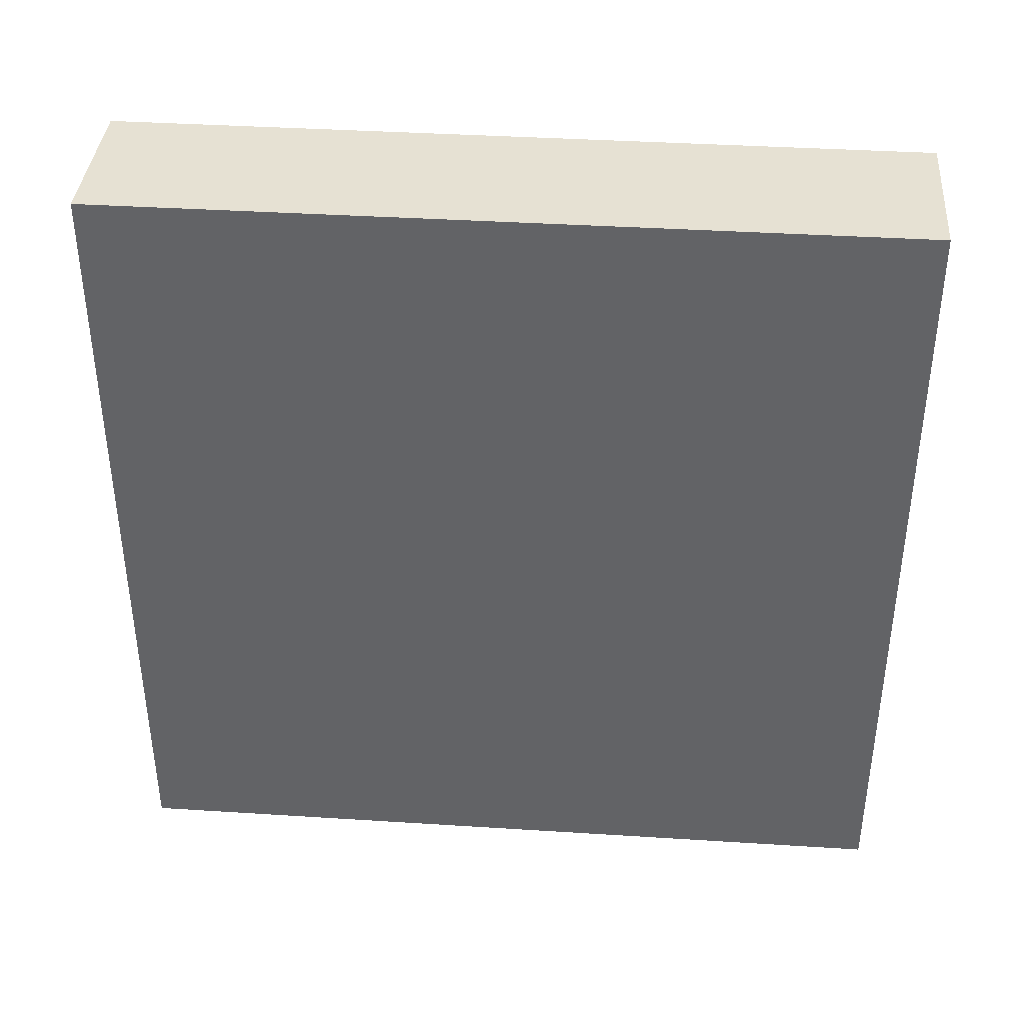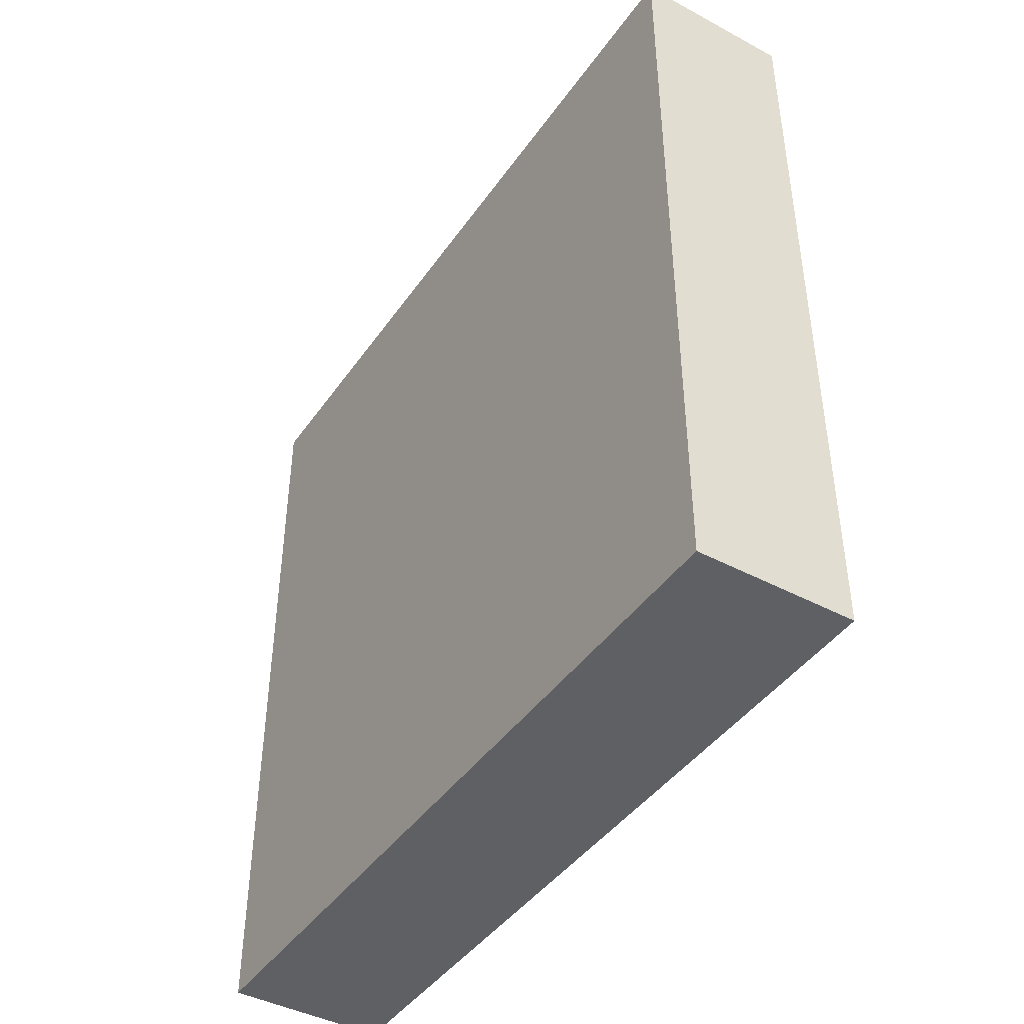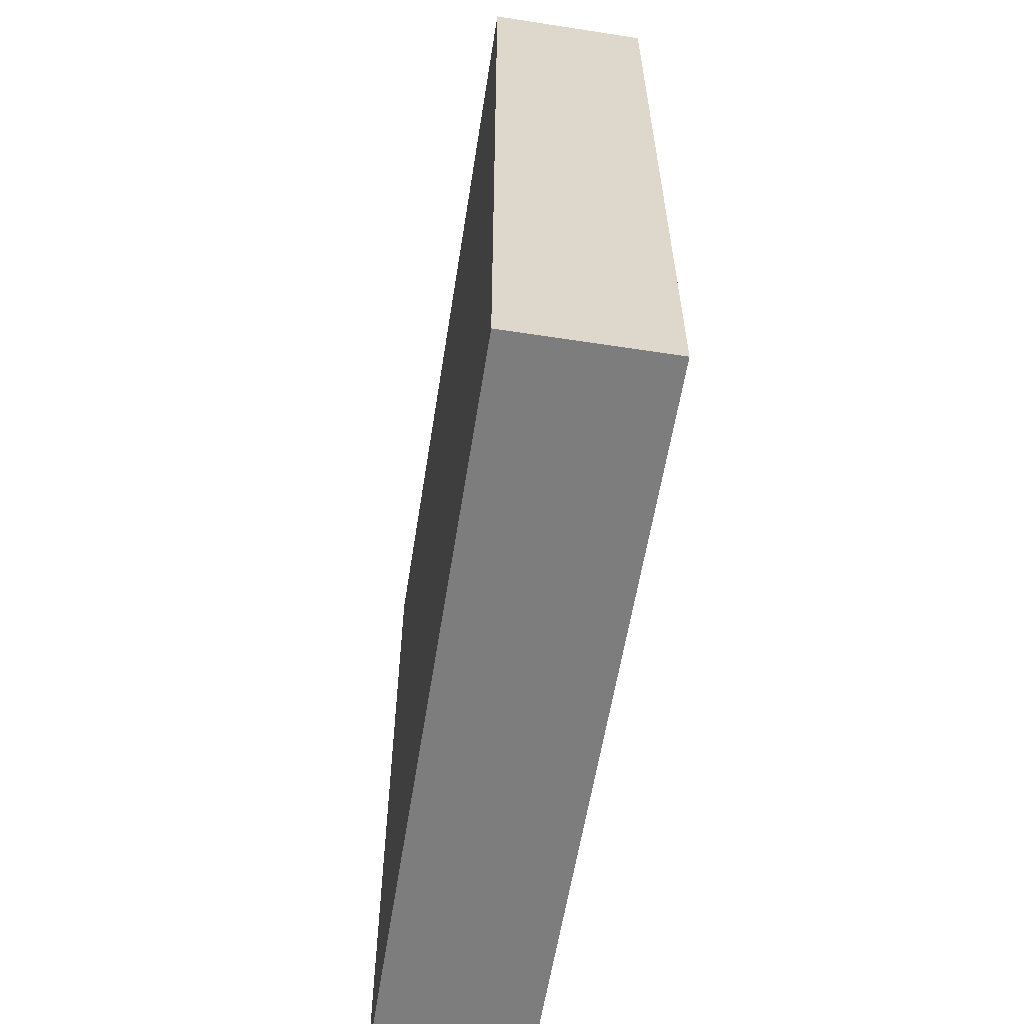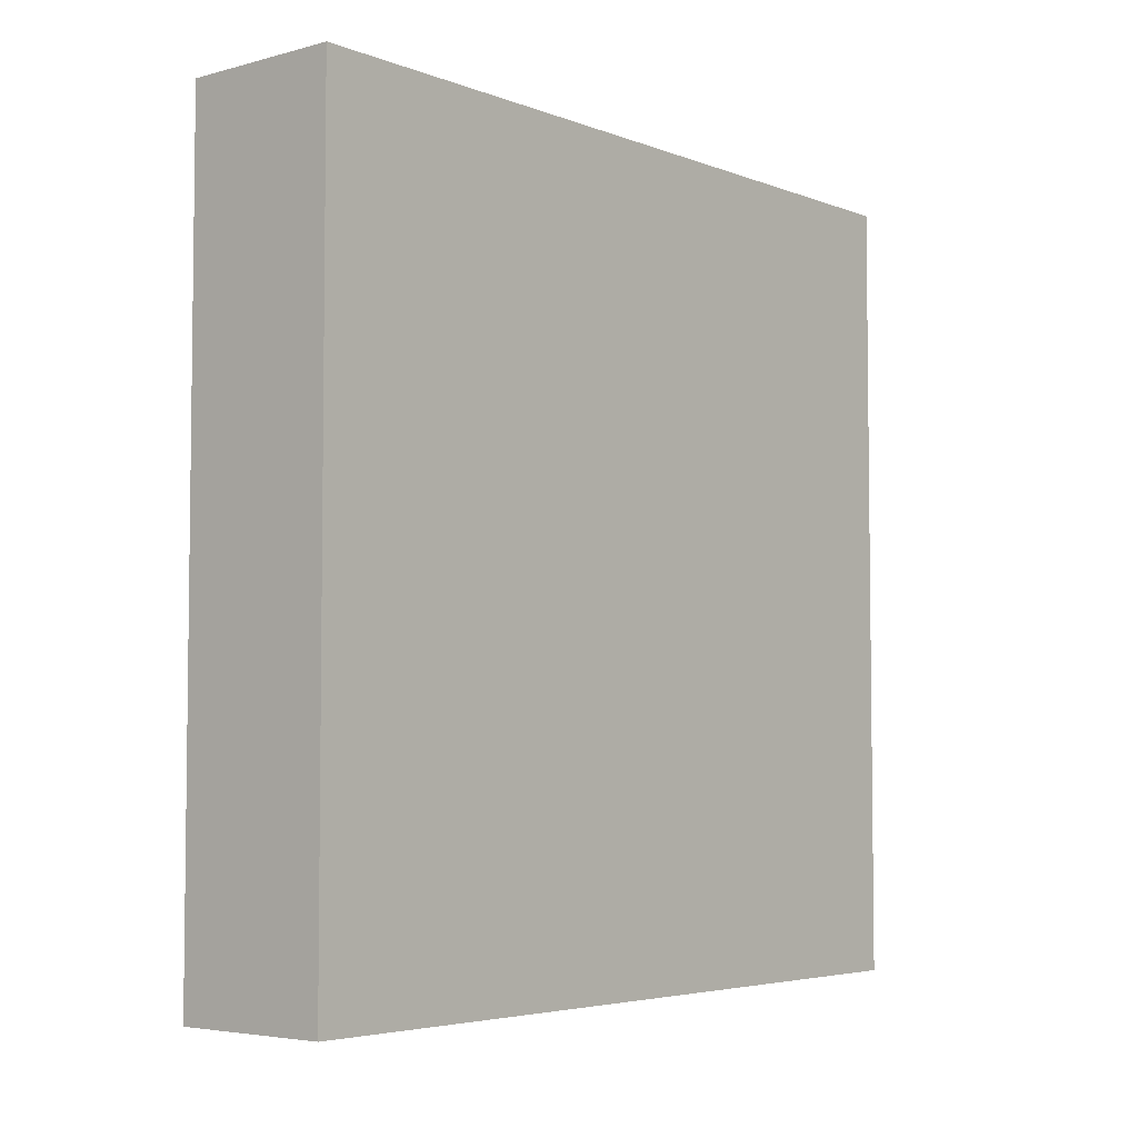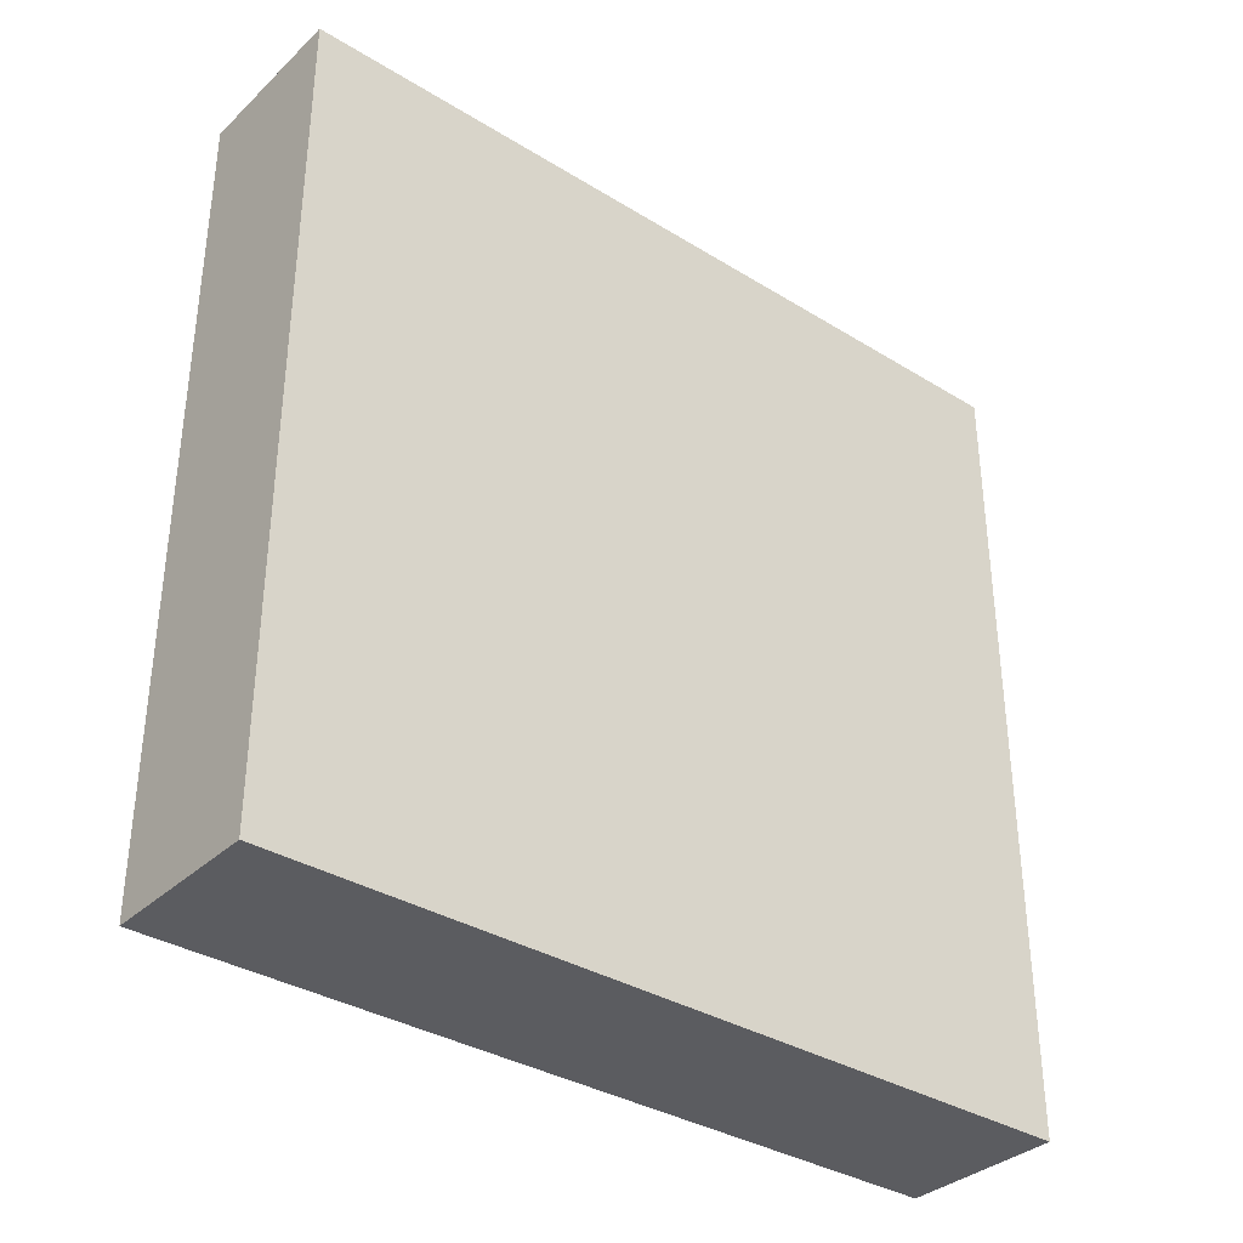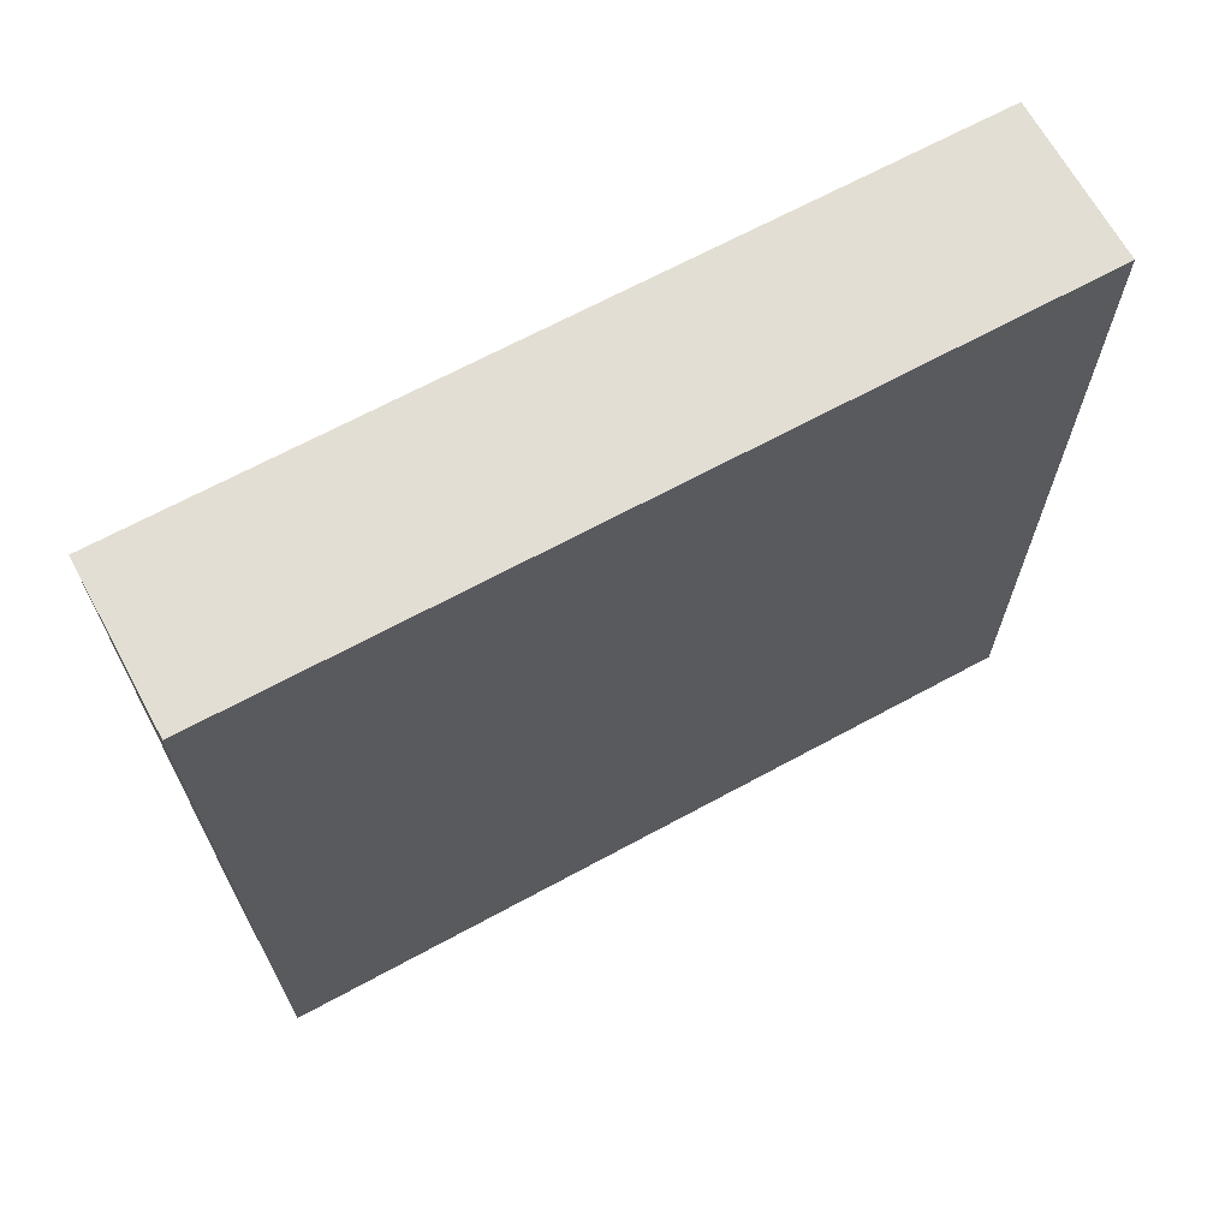
<metadata>
{"format":"obj","ext":"obj","renderer":"f3d","projection":"perspective","resolution":1024,"background":"white","views":[{"elev":38.6,"azim":-85.4,"up":"+Z"},{"elev":-43.2,"azim":-32.3,"up":"+Z"},{"elev":-59.2,"azim":171.0,"up":"+Z"},{"elev":-4.6,"azim":40.1,"up":"+Y"},{"elev":-34.9,"azim":50.7,"up":"+Y"},{"elev":67.2,"azim":-118.6,"up":"+Z"}]}
</metadata>
<code>
v 0 58.54 84.44
v -20 9.616 0
v 0 83.58 32.56
v 0 63.65 22.92
v -20 65.35 13.32
v -20 12.3 100
v 0 82.95 61.78
v -20 39.6 12.55
v -20 42.98 84.32
v 0 81.65 43.31
v -20 28.77 11.9
v 0 0 15.43
v 0 56.62 34.74
v -20 77.25 10.91
v 0 9.483 100
v 0 69.9 0
v 0 10.81 92.58
v -7.618 0 100
v -10.23 100 100
v -8.496 0 9.406
v -12.77 0 0
v 0 68.97 80.88
v 0 69.5 45.57
v 0 91.68 11.91
v -8.181 100 54.63
v 0 75.91 53.25
v -20 78.06 88.03
v -20 86.75 77.37
v 0 100 47.2
v 0 13.73 24.63
v 0 15.03 13.77
v -20 14.82 79.26
v -20 24.59 83.96
v -11.26 7.814 100
v -8.374 17.12 100
v -11.21 100 80.66
v 0 92.43 91.63
v -20 88.58 13.32
v -20 80.84 20.12
v 0 0 28.27
v -9.813 79.16 100
v 0 54.18 11.93
v -10.01 100 43.28
v -9.791 40.18 0
v -11.71 100 29.83
v -20 89.14 89.75
v -20 53.19 11.89
v 0 49.37 24.36
v -20 0 12.15
v -20 71.14 22.03
v -20 8.769 88.78
v 0 92.72 25.79
v -20 12.04 94.42
v -20 0 23.67
v -20 86.28 0
v 0 10.84 61.21
v 0 11.14 83.86
v -8.78 89.41 0
v -20 36.2 73.56
v 0 81.36 9.852
v -20 0 36.35
v -9.769 0 20.25
v 0 37.27 27.96
v 0 46.3 0
v -9.982 52.59 0
v 0 84.75 0
v 0 48.51 74.94
v -7.91 26.65 0
v -20 54.9 33.39
v 0 0 88.4
v -20 60.3 100
v -10.34 100 14.42
v 0 20.42 90.75
v 0 37.21 66.58
v 0 43.81 37.79
v 0 60.57 100
v -20 100 100
v 0 34.04 100
v -20 35.47 23.51
v -20 34.54 0
v 0 47.38 87.97
v -20 13.35 41.28
v 0 35.83 78.1
v 0 51.19 61.84
v -20 100 54.6
v -20 59.33 0
v -20 59.74 22.96
v 0 42.13 52.06
v -20 100 26.56
v -20 35.5 100
v -20 66.98 33.81
v -20 77.76 30.65
v -20 19.23 89.84
v 0 100 0
v 0 87.47 52.24
v 0 100 100
v 0 29.02 20.37
v 0 0 100
v -20 0 100
v -10.06 64.41 0
v 0 86.6 71.68
v 0 0 0
v -20 100 0
v -20 89.5 23.68
v -8.903 68.31 100
v -20 0 48.69
v -20 53.67 66.2
v 0 20.47 100
v -20 0 0
v 0 72.15 33.35
v -20 100 71.5
v -20 54.56 88.36
v -20 65.8 65.13
v -20 86.35 51.75
v -20 50.17 43.22
v -20 29.6 35.46
v -20 14.87 65.16
v 0 67.88 11.31
v -20 76.76 62.06
v 0 11.84 36.79
v 0 57.37 0
v -20 13.73 28.84
v -20 0 61.13
v -20 24.75 48.26
v -10.74 76.08 0
v 0 0 53
v -20 37.93 47.53
v 0 79.28 80.31
v -20 47.81 100
v -20 45.95 55.87
v -20 100 14.02
v 0 23.37 67.53
v -12.85 100 0
v -20 58.49 56.37
v 0 31.16 55.49
v 0 74.8 100
v 0 19.63 56
v 0 82.53 90.45
v 0 33.4 42.02
v 0 0 78.1
v 0 91.09 39.33
v -20 24.93 75.12
v -20 24.55 22.79
v -20 88.38 35.94
v -20 71.4 0
v 0 70.54 89.79
v 0 100 33.88
v 0 20.39 44.78
v -20 82.84 100
v -9.764 28.69 100
v 0 33.43 0
v 0 64.29 58.19
v -9.416 100 67.93
v -20 72.97 75.38
v 0 34.7 89.78
v -9.921 0 86.92
v 0 74.36 68.39
v -20 48.29 0
v -20 71.02 100
v -20 42.39 34.39
v 0 80.87 21.76
v -20 100 40.69
v 0 26.32 33.03
v -20 16.09 13.56
v -20 23.32 0
v 0 60.96 71.27
v -20 41.1 91.7
v -20 0 72.05
v -20 61.99 77.54
v 0 45.5 100
v 0 91.83 81.3
v 0 100 59.78
v -20 71.08 52.78
v 0 11.07 50.56
v 0 100 73.02
v 0 100 86.1
v 0 0 65.43
v -10.12 0 44.32
v 0 40.78 11.9
v 0 0 40.84
v 0 91.63 63.73
v -20 40.91 65.7
v 0 24.06 82.17
v -20 75.4 39.76
v 0 18.19 0
v -9.884 90.23 100
v 0 54.69 48.25
v -20 47.54 23.05
v -20 23.4 100
v -11.8 13.53 0
v 0 27.23 9.22
v 0 100 17.83
v -20 62.75 43.56
v 0 87.77 100
v -20 87.09 65.3
v -20 48.68 75.99
v -9.991 0 32.27
v -20 33.3 56.99
v -20 12.18 53.61
v -20 22.36 58.02
v -20 26.94 66.54
v -9.782 54.01 100
v -20 66.53 88.23
v -9.984 40.99 100
v -10.94 0 55.41
v -10.9 100 90.35
v -9.645 0 71.68
v -20 30.86 92.48
v -20 33.46 83.36
v -20 0 82.83
v 0 11.73 73
v -20 100 84.83
v -20 92.33 100
f 16 125 66
f 133 58 55
f 60 24 161
f 4 118 161
f 158 47 86
f 54 49 62
f 185 102 190
f 102 20 21
f 187 13 23
f 95 26 10
f 125 55 58
f 103 131 133
f 138 146 128
f 22 1 166
f 94 192 24
f 147 52 192
f 153 172 25
f 43 25 29
f 26 152 23
f 187 23 152
f 189 208 93
f 32 33 142
f 34 35 6
f 99 34 6
f 18 15 34
f 108 35 15
f 111 28 212
f 114 195 85
f 157 101 128
f 181 101 7
f 90 208 189
f 51 32 210
f 141 95 10
f 95 141 29
f 120 30 163
f 191 31 185
f 78 150 108
f 15 98 17
f 206 176 36
f 176 175 36
f 72 133 131
f 64 42 179
f 48 179 42
f 188 87 47
f 110 23 13
f 92 50 91
f 110 161 3
f 52 141 3
f 42 4 48
f 66 24 60
f 4 42 118
f 49 54 164
f 50 5 87
f 62 49 20
f 50 14 5
f 132 56 137
f 189 6 35
f 174 137 56
f 6 189 53
f 149 159 41
f 152 26 157
f 76 105 202
f 95 7 26
f 57 183 73
f 143 116 79
f 124 198 127
f 200 124 199
f 188 69 87
f 130 107 134
f 40 180 197
f 104 144 89
f 88 84 74
f 50 87 91
f 127 130 115
f 185 190 68
f 2 164 165
f 103 38 131
f 112 196 9
f 74 132 135
f 136 138 194
f 136 194 41
f 81 83 67
f 80 11 8
f 101 175 171
f 171 37 138
f 88 75 187
f 165 11 80
f 89 131 104
f 147 192 45
f 29 172 95
f 39 38 14
f 3 161 52
f 41 194 186
f 159 203 71
f 50 39 14
f 165 190 2
f 45 162 43
f 109 21 49
f 41 186 149
f 95 181 7
f 40 12 30
f 136 105 76
f 124 116 82
f 153 111 36
f 157 7 101
f 86 47 5
f 46 212 28
f 52 147 141
f 94 24 66
f 168 210 32
f 19 206 77
f 147 29 141
f 156 210 207
f 176 96 37
f 137 148 135
f 64 151 44
f 194 37 96
f 213 46 149
f 38 104 131
f 100 125 16
f 69 160 115
f 76 202 170
f 145 14 55
f 21 190 102
f 79 188 8
f 212 46 77
f 50 92 39
f 94 58 133
f 80 8 158
f 104 39 92
f 175 176 171
f 13 187 75
f 74 67 83
f 113 134 107
f 98 18 70
f 10 3 141
f 160 79 116
f 43 85 25
f 67 74 84
f 177 207 205
f 188 79 160
f 169 203 154
f 139 135 148
f 7 157 26
f 87 5 47
f 96 186 194
f 83 183 132
f 88 139 75
f 47 8 188
f 91 184 92
f 182 196 107
f 164 2 49
f 89 144 162
f 63 75 139
f 35 34 15
f 112 169 196
f 162 45 89
f 186 19 213
f 122 164 54
f 101 181 175
f 156 70 18
f 160 116 127
f 113 173 134
f 158 86 65
f 93 53 189
f 168 207 210
f 106 123 199
f 190 165 68
f 201 117 142
f 88 135 139
f 168 123 207
f 206 36 212
f 180 126 178
f 123 106 205
f 140 207 177
f 123 205 207
f 175 172 153
f 208 209 33
f 180 120 174
f 132 211 56
f 96 176 206
f 11 165 164
f 168 32 117
f 191 97 31
f 23 110 10
f 73 108 17
f 119 113 154
f 112 9 167
f 155 78 73
f 131 89 72
f 180 40 120
f 122 82 116
f 209 167 9
f 70 17 98
f 212 77 206
f 31 30 12
f 130 127 198
f 79 8 11
f 156 140 70
f 90 204 129
f 30 31 97
f 107 130 182
f 47 158 8
f 155 73 183
f 35 108 150
f 102 185 31
f 16 121 100
f 109 2 21
f 181 95 172
f 80 44 68
f 80 68 165
f 172 29 25
f 128 146 22
f 158 65 44
f 139 163 63
f 178 197 180
f 79 11 143
f 23 10 26
f 66 58 94
f 170 81 76
f 149 27 159
f 119 195 114
f 140 156 207
f 145 100 86
f 169 112 203
f 173 114 184
f 170 204 78
f 183 57 211
f 78 204 150
f 150 189 35
f 126 177 205
f 84 152 166
f 126 205 178
f 153 36 175
f 209 142 33
f 61 122 54
f 127 115 160
f 212 36 111
f 66 60 16
f 75 48 13
f 142 117 32
f 122 61 82
f 78 155 170
f 199 82 106
f 99 210 156
f 135 88 74
f 124 200 198
f 59 182 201
f 86 5 145
f 159 71 105
f 14 38 55
f 24 52 161
f 139 148 163
f 14 145 5
f 105 41 159
f 134 173 193
f 102 31 12
f 63 48 75
f 123 168 117
f 62 20 12
f 103 133 55
f 42 121 118
f 191 179 97
f 100 145 125
f 84 88 187
f 197 54 62
f 137 135 132
f 138 128 171
f 202 129 204
f 177 126 56
f 56 211 177
f 172 175 181
f 67 1 81
f 120 40 30
f 151 191 185
f 108 73 78
f 119 154 195
f 187 152 84
f 28 195 154
f 74 83 132
f 154 203 27
f 170 155 81
f 154 27 28
f 116 143 122
f 109 49 2
f 129 167 90
f 164 122 143
f 190 21 2
f 170 202 204
f 83 81 155
f 16 118 121
f 111 85 195
f 146 76 1
f 60 161 118
f 72 45 192
f 83 155 183
f 128 22 157
f 195 28 111
f 189 150 90
f 67 166 1
f 25 85 153
f 3 10 110
f 81 1 76
f 121 42 64
f 110 4 161
f 1 22 146
f 24 192 52
f 133 72 94
f 103 55 38
f 107 169 113
f 192 94 72
f 145 55 125
f 162 114 85
f 33 93 208
f 6 53 99
f 112 71 203
f 71 202 105
f 210 99 51
f 198 182 130
f 160 69 188
f 197 62 40
f 51 93 32
f 144 92 184
f 65 100 121
f 102 12 20
f 51 53 93
f 162 144 114
f 213 77 46
f 20 49 21
f 91 69 193
f 111 153 85
f 185 68 151
f 193 115 134
f 151 68 44
f 184 91 193
f 89 45 72
f 38 39 104
f 29 147 43
f 65 86 100
f 121 64 65
f 33 32 93
f 80 158 44
f 209 208 167
f 45 43 147
f 69 91 87
f 162 85 43
f 104 92 144
f 48 4 13
f 76 146 136
f 110 13 4
f 37 194 138
f 136 41 105
f 126 180 174
f 213 149 186
f 174 148 137
f 209 9 59
f 48 63 179
f 71 112 129
f 44 65 64
f 167 129 112
f 203 159 27
f 129 202 71
f 46 27 149
f 148 174 120
f 166 157 22
f 174 56 126
f 101 171 128
f 64 179 151
f 143 11 164
f 63 97 179
f 124 127 116
f 119 114 173
f 97 163 30
f 184 193 173
f 120 163 148
f 167 208 90
f 157 166 152
f 204 90 150
f 67 84 166
f 163 97 63
f 107 196 169
f 151 179 191
f 169 154 113
f 130 134 115
f 37 171 176
f 115 193 69
f 146 138 136
f 12 40 62
f 59 196 182
f 96 206 19
f 61 54 197
f 19 186 96
f 61 197 178
f 99 156 18
f 117 201 200
f 99 18 34
f 198 200 201
f 15 17 108
f 199 124 82
f 73 17 57
f 117 199 123
f 118 16 60
f 200 199 117
f 58 66 125
f 61 106 82
f 57 17 70
f 198 201 182
f 98 15 18
f 59 201 142
f 59 142 209
f 196 59 9
f 53 51 99
f 140 177 211
f 211 132 183
f 46 28 27
f 77 213 19
f 144 184 114
f 113 119 173
f 106 61 178
f 106 178 205
f 140 211 57
f 70 140 57

</code>
